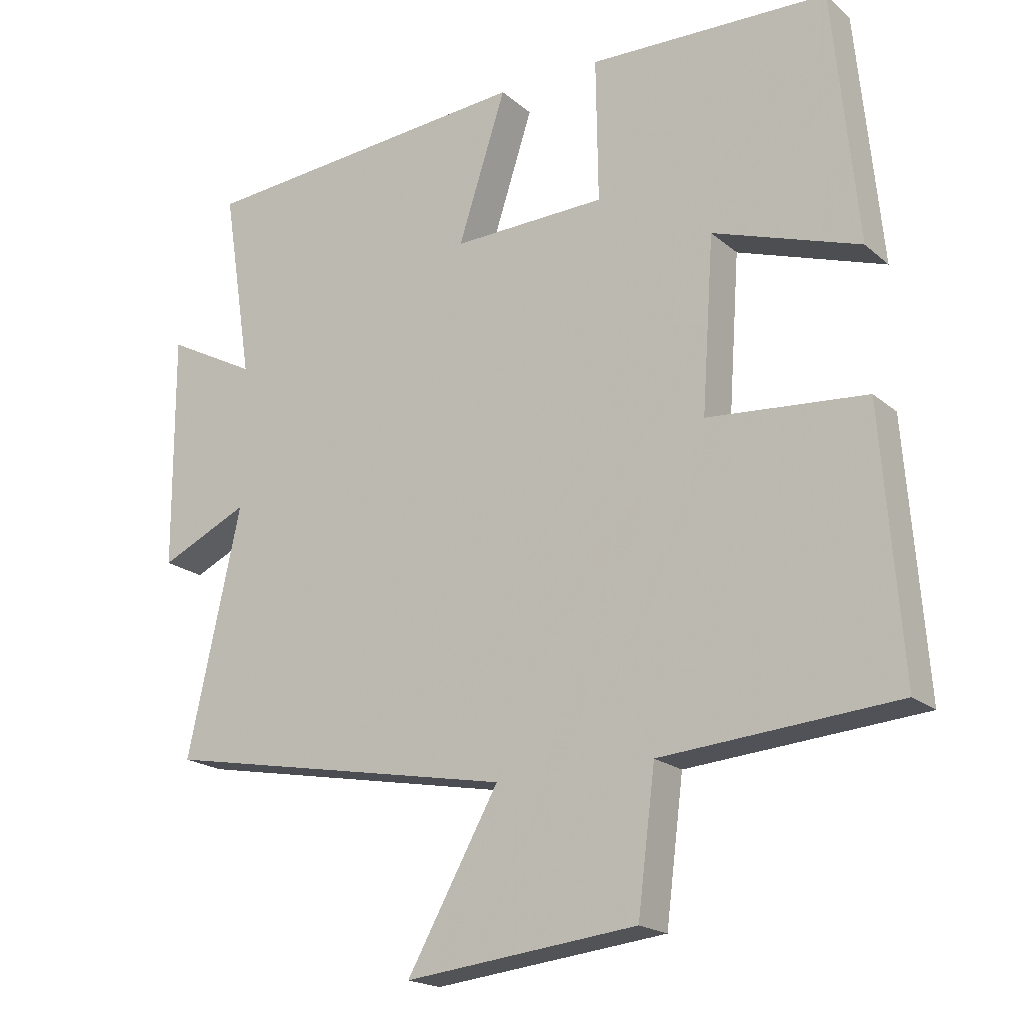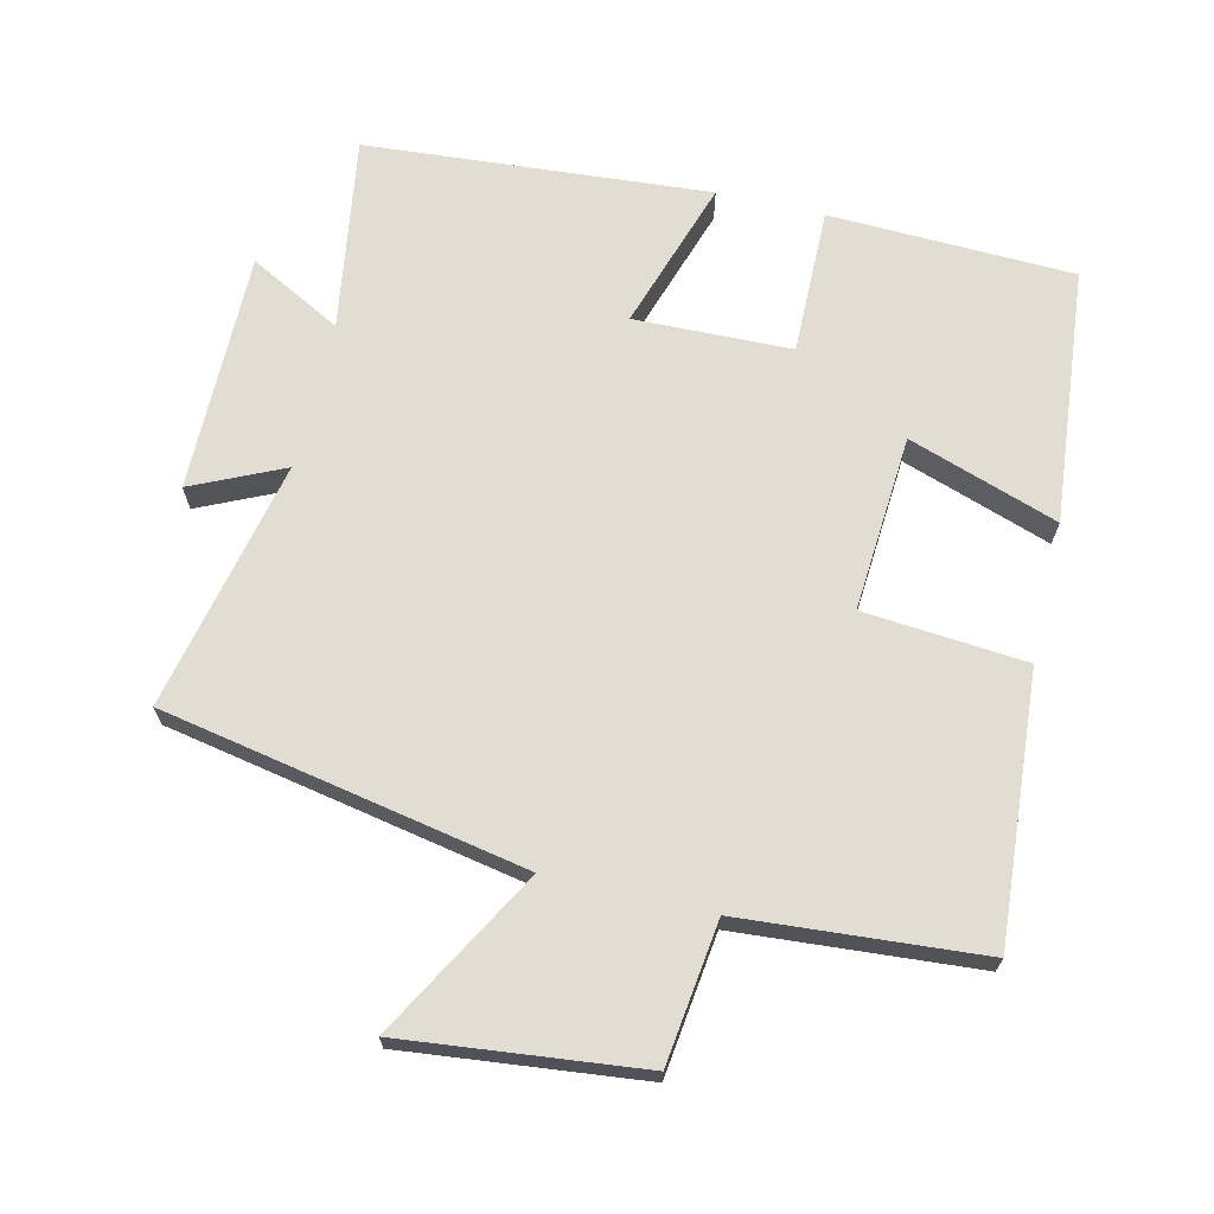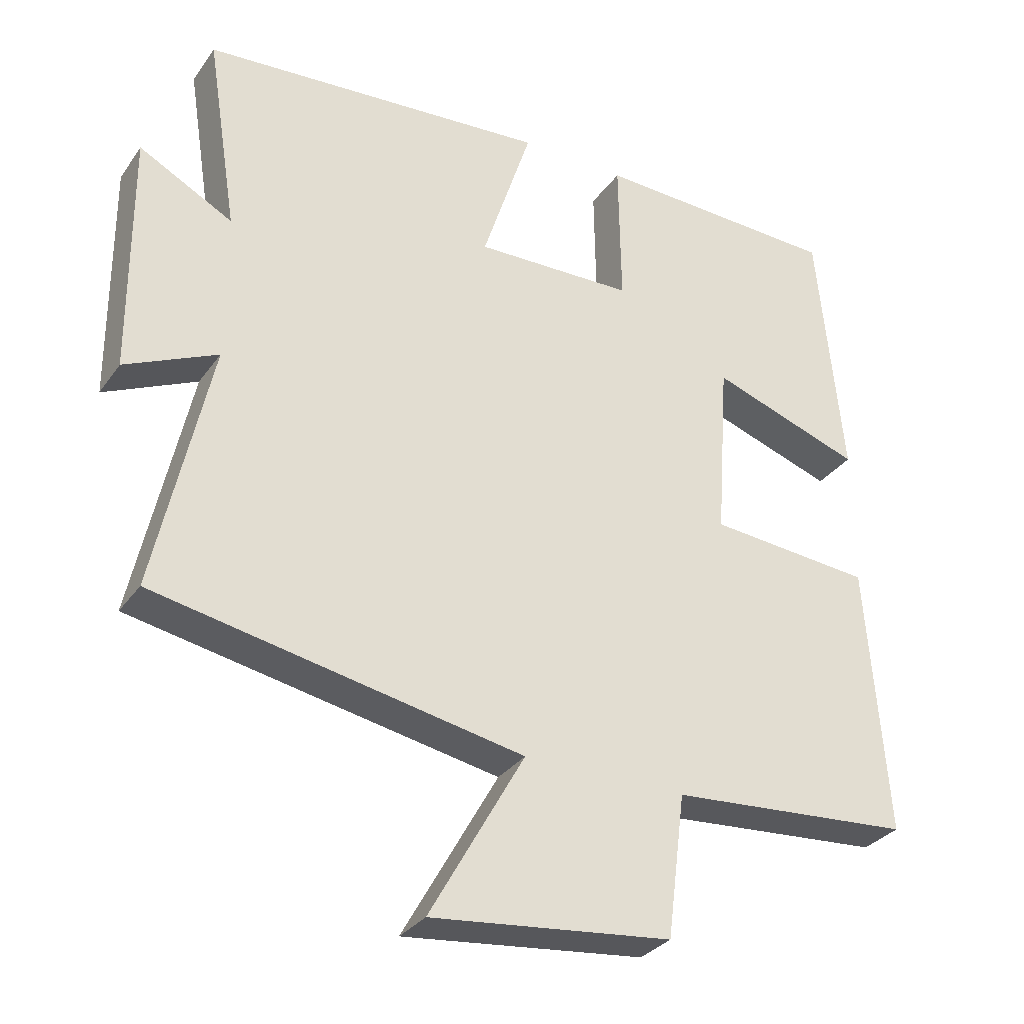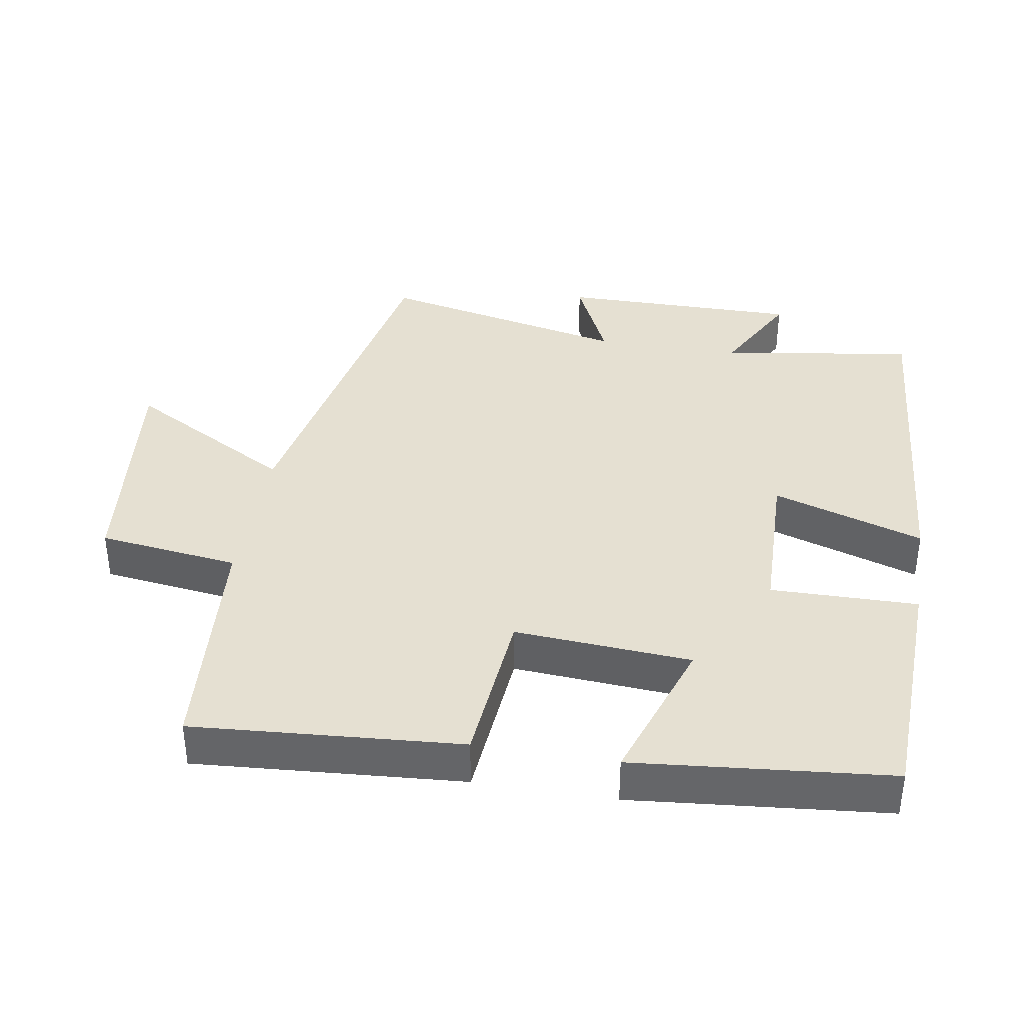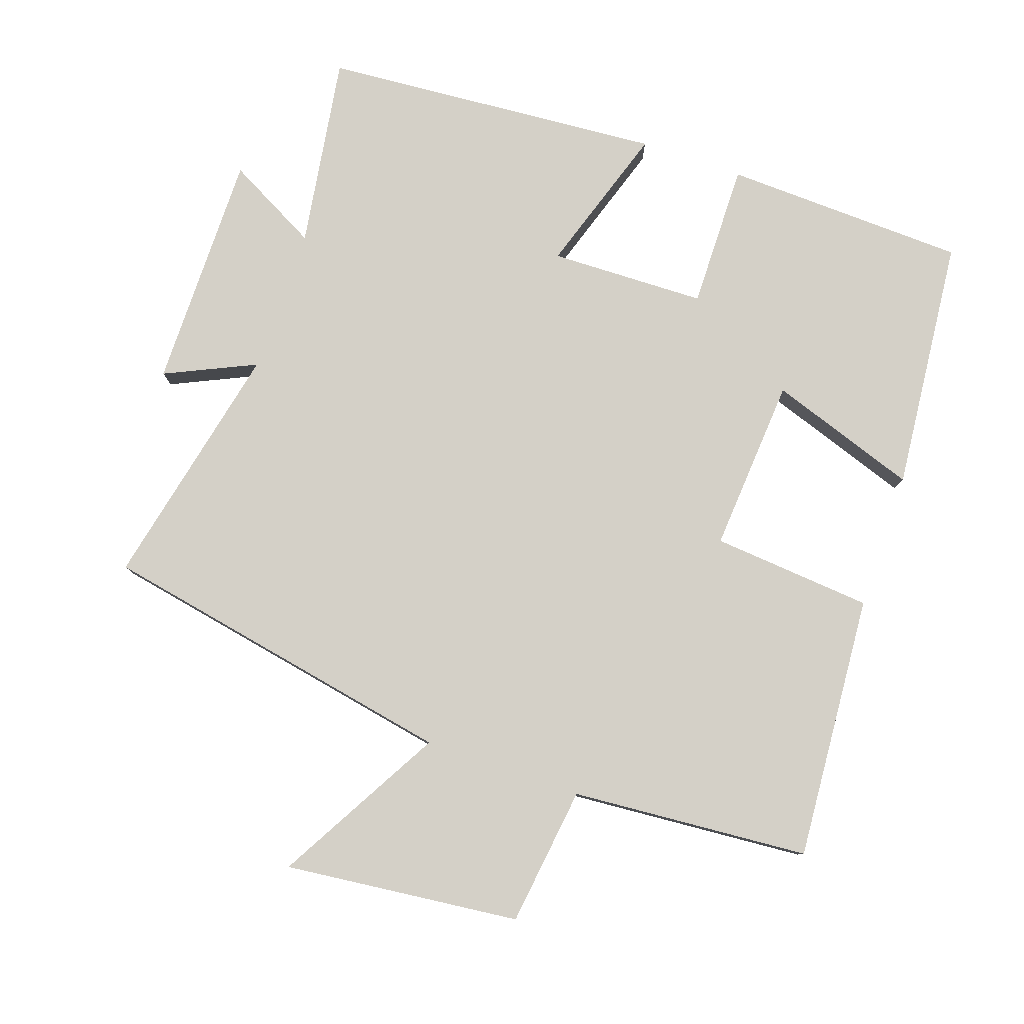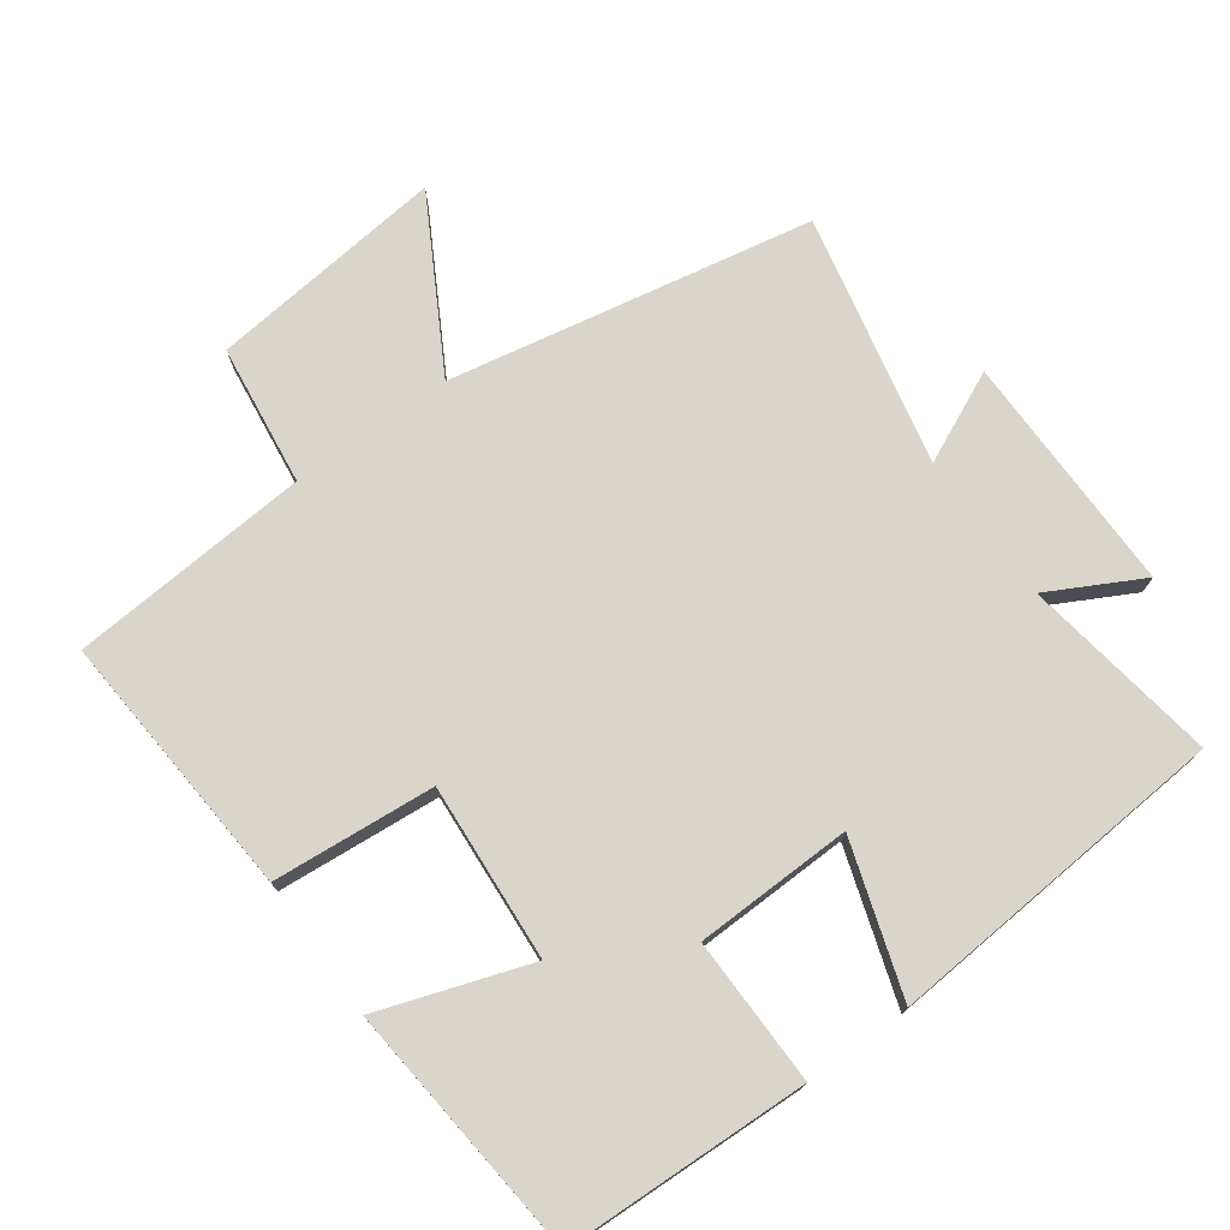
<metadata>
{"format":"obj","ext":"obj","renderer":"f3d","projection":"perspective","resolution":1024,"background":"white","views":[{"elev":-19.4,"azim":-146.6,"up":"+Z"},{"elev":68.2,"azim":-166.7,"up":"+Y"},{"elev":-31.4,"azim":150.7,"up":"+Z"},{"elev":37.8,"azim":-80.5,"up":"+Y"},{"elev":79.9,"azim":-160.9,"up":"+Y"},{"elev":74.6,"azim":-35.9,"up":"+Y"}]}
</metadata>
<code>
v 0.579 0.07 -0.4
v 0.053 0.07 -0.5
v 0.189 0.07 -0.742
v -0.155 0.07 -0.704
v -0.181 0.07 -0.5
v -0.529 0.07 -0.473
v -0.5 0.07 -0.085
v -0.265 0.07 -0.065
v -0.283 0.07 0.191
v -0.5 0.07 0.117
v -0.464 0.07 0.488
v -0.109 0.07 0.5
v -0.112 0.07 0.287
v 0.116 0.07 0.281
v 0.045 0.07 0.5
v 0.544 0.07 0.461
v 0.5 0.07 0.179
v 0.634 0.07 0.25
v 0.632 0.07 -0.098
v 0.5 0.07 -0.037
v 0.579 0 -0.4
v 0.053 0 -0.5
v 0.189 0 -0.742
v -0.155 0 -0.704
v -0.181 0 -0.5
v -0.529 0 -0.473
v -0.5 0 -0.085
v -0.265 0 -0.065
v -0.283 0 0.191
v -0.5 0 0.117
v -0.464 0 0.488
v -0.109 0 0.5
v -0.112 0 0.287
v 0.116 0 0.281
v 0.045 0 0.5
v 0.544 0 0.461
v 0.5 0 0.179
v 0.634 0 0.25
v 0.632 0 -0.098
v 0.5 0 -0.037
f 17 18 19 20
f 14 15 16 17
f 13 14 17 20
f 10 11 12 13
f 9 10 13
f 8 9 13 20
f 5 6 7 8
f 5 8 20 1
f 2 3 4 5
f 1 2 5
f 40 39 38 37
f 37 36 35 34
f 40 37 34 33
f 33 32 31 30
f 33 30 29
f 40 33 29 28
f 28 27 26 25
f 21 40 28 25
f 25 24 23 22
f 25 22 21
f 1 21 22 2
f 2 22 23 3
f 3 23 24 4
f 4 24 25 5
f 5 25 26 6
f 6 26 27 7
f 7 27 28 8
f 8 28 29 9
f 9 29 30 10
f 10 30 31 11
f 11 31 32 12
f 12 32 33 13
f 13 33 34 14
f 14 34 35 15
f 15 35 36 16
f 16 36 37 17
f 17 37 38 18
f 18 38 39 19
f 19 39 40 20
f 20 40 21 1

</code>
